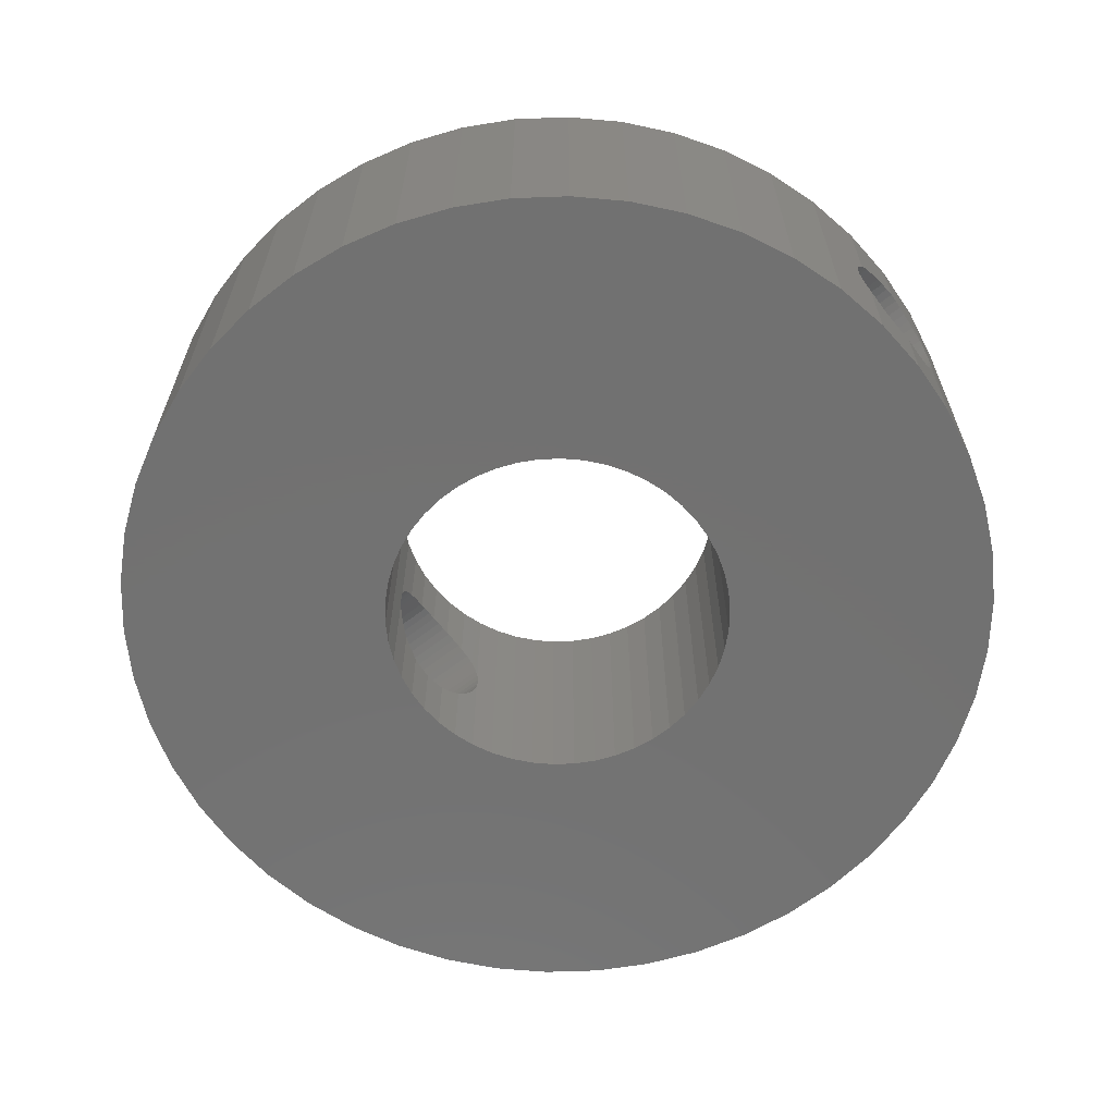
<metadata>
{"format":"stl","ext":"stl","renderer":"f3d","projection":"perspective","resolution":1024,"background":"white","views":[{"elev":-63.7,"azim":-141.9,"up":"+Z"}]}
</metadata>
<code>
# stl→obj: 432 verts, 872 faces
v 2.042 -10.71 -3.333
v 3.368 -10.37 3.333
v 2.042 -10.71 3.333
v 3.368 -10.37 -3.333
v 0.6844 -10.88 -3.333
v 0.6844 -10.88 3.333
v 4.641 9.863 -3.333
v 3.368 10.37 3.333
v 4.641 9.863 3.333
v 3.368 10.37 -3.333
v 8.818 -6.407 3.333
v 9.552 -5.251 -3.333
v 9.552 -5.251 3.333
v 8.818 -6.407 -3.333
v 7.946 7.462 -3.333
v 6.948 8.399 3.333
v 7.946 7.462 3.333
v 6.948 8.399 -3.333
v 10.13 -4.013 3.333
v 10.56 -2.711 -3.333
v 10.56 -2.711 3.333
v 10.13 -4.013 -3.333
v 2.042 10.71 3.333
v 2.042 10.71 -3.333
v 10.81 -1.366 0.8704
v 10.81 -1.366 3.333
v 10.81 -1.368 0.868
v 10.79 -1.466 0.6898
v 10.78 -1.541 0.5006
v 10.77 -1.591 0.3036
v 10.77 -1.617 0.1017
v 10.77 -1.617 -0.1017
v 10.81 -1.366 -0.8704
v 10.81 -1.368 -0.868
v 10.79 -1.466 -0.6898
v 10.78 -1.541 -0.5006
v 10.77 -1.591 -0.3036
v 10.81 -1.366 -3.333
v 10.56 2.711 3.333
v 10.77 1.617 0.1017
v 10.56 2.711 -3.333
v 10.77 1.591 0.3036
v 10.78 1.541 0.5006
v 10.79 1.466 0.6898
v 10.81 1.368 0.868
v 10.81 1.366 0.8704
v 10.81 1.366 3.333
v 10.77 1.617 -0.1017
v 10.77 1.591 -0.3036
v 10.78 1.541 -0.5006
v 10.79 1.466 -0.6898
v 10.81 1.368 -0.868
v 10.81 1.366 -0.8704
v 10.81 1.366 -3.333
v -0.6844 -10.88 -3.333
v -0.6844 -10.88 3.333
v -4.641 9.863 -3.333
v -5.841 9.203 3.333
v -4.641 9.863 3.333
v -5.841 9.203 -3.333
v -3.368 -10.37 -3.333
v -2.042 -10.71 3.333
v -3.368 -10.37 3.333
v -2.042 -10.71 -3.333
v 9.552 5.251 3.333
v 8.818 6.407 -3.333
v 8.818 6.407 3.333
v 9.552 5.251 -3.333
v -9.552 5.251 -3.333
v -8.818 6.407 3.333
v -8.818 6.407 -3.333
v -9.552 5.251 3.333
v 4.641 -9.863 3.333
v 4.641 -9.863 -3.333
v -5.841 -9.203 -3.333
v -4.641 -9.863 3.333
v -5.841 -9.203 3.333
v -4.641 -9.863 -3.333
v 10.82 1.248 1.033
v 10.83 1.109 1.181
v 10.84 0.9522 1.311
v 10.85 0.7804 1.42
v 10.86 0.5964 1.506
v 10.87 0.4029 1.569
v 10.9 0 3.333
v 10.89 0.203 1.607
v 10.9 0 1.62
v 10.82 1.248 -1.033
v 10.83 1.109 -1.181
v 10.84 0.9522 -1.311
v 10.85 0.7804 -1.42
v 10.86 0.5964 -1.506
v 10.87 0.4029 -1.569
v 10.9 0 -3.333
v 10.89 0.203 -1.607
v 10.9 0 -1.62
v -10.56 -2.711 -3.333
v -10.81 -1.366 -0.8704
v -10.81 -1.366 -3.333
v -10.81 -1.368 -0.868
v -10.79 -1.466 -0.6898
v -10.78 -1.541 -0.5006
v -10.77 -1.591 -0.3036
v -10.77 -1.617 -0.1017
v -10.77 -1.617 0.1017
v -10.56 -2.711 3.333
v -10.81 -1.366 0.8704
v -10.81 -1.368 0.868
v -10.79 -1.466 0.6898
v -10.78 -1.541 0.5006
v -10.77 -1.591 0.3036
v -10.81 -1.366 3.333
v 10.13 4.013 -3.333
v 10.13 4.013 3.333
v 10.89 -0.203 1.607
v 10.87 -0.4029 1.569
v 10.86 -0.5964 1.506
v 10.85 -0.7804 1.42
v 10.84 -0.9522 1.311
v 10.83 -1.109 1.181
v 10.82 -1.248 1.033
v 10.89 -0.203 -1.607
v 10.87 -0.4029 -1.569
v 10.86 -0.5964 -1.506
v 10.85 -0.7804 -1.42
v 10.84 -0.9522 -1.311
v 10.83 -1.109 -1.181
v 10.82 -1.248 -1.033
v -7.946 -7.462 -3.333
v -8.818 -6.407 3.333
v -8.818 -6.407 -3.333
v -7.946 -7.462 3.333
v -10.13 4.013 -3.333
v -10.13 4.013 3.333
v -10.56 2.711 -3.333
v -10.56 2.711 3.333
v 7.946 -7.462 3.333
v 7.946 -7.462 -3.333
v -10.13 -4.013 -3.333
v -10.13 -4.013 3.333
v -7.946 7.462 3.333
v -7.946 7.462 -3.333
v -0.6844 10.88 -3.333
v -2.042 10.71 3.333
v -0.6844 10.88 3.333
v -2.042 10.71 -3.333
v -6.948 8.399 -3.333
v -6.948 8.399 3.333
v -6.948 -8.399 3.333
v -6.948 -8.399 -3.333
v -10.77 1.617 -0.1017
v -10.77 1.591 -0.3036
v -10.78 1.541 -0.5006
v -10.79 1.466 -0.6898
v -10.81 1.368 -0.868
v -10.81 1.366 -0.8704
v -10.81 1.366 -3.333
v -10.77 1.617 0.1017
v -10.77 1.591 0.3036
v -10.78 1.541 0.5006
v -10.79 1.466 0.6898
v -10.81 1.368 0.868
v -10.81 1.366 0.8704
v -10.81 1.366 3.333
v -3.368 10.37 -3.333
v -3.368 10.37 3.333
v -9.552 -5.251 -3.333
v -9.552 -5.251 3.333
v 0.6844 10.88 -3.333
v 0.6844 10.88 3.333
v 5.841 9.203 3.333
v 5.841 9.203 -3.333
v -10.89 -0.203 1.607
v -10.9 0 3.333
v -10.9 0 1.62
v -10.87 -0.4029 1.569
v -10.86 -0.5964 1.506
v -10.85 -0.7804 1.42
v -10.84 -0.9522 1.311
v -10.83 -1.109 1.181
v -10.82 -1.248 1.033
v -10.9 0 -3.333
v -10.89 -0.203 -1.607
v -10.9 0 -1.62
v -10.87 -0.4029 -1.569
v -10.86 -0.5964 -1.506
v -10.85 -0.7804 -1.42
v -10.84 -0.9522 -1.311
v -10.83 -1.109 -1.181
v -10.82 -1.248 -1.033
v 6.948 -8.399 -3.333
v 6.948 -8.399 3.333
v 5.841 -9.203 -3.333
v 5.841 -9.203 3.333
v 4.32 0 3.333
v 4.286 0.5414 3.333
v 4.184 1.074 3.333
v 4.286 -0.5414 3.333
v 4.017 1.59 3.333
v 3.786 2.081 3.333
v 4.184 -1.074 3.333
v 3.495 2.539 3.333
v 3.149 2.957 3.333
v 4.017 -1.59 3.333
v 2.754 3.329 3.333
v 2.315 3.647 3.333
v 3.786 -2.081 3.333
v 1.839 3.909 3.333
v 1.335 4.109 3.333
v 0.8095 4.243 3.333
v 0.2713 4.311 3.333
v -0.2713 4.311 3.333
v -0.8095 4.243 3.333
v -1.335 4.109 3.333
v -1.839 3.909 3.333
v -2.315 3.647 3.333
v -2.754 3.329 3.333
v -3.149 2.957 3.333
v -3.495 2.539 3.333
v -3.786 2.081 3.333
v 3.495 -2.539 3.333
v 3.149 -2.957 3.333
v 2.754 -3.329 3.333
v 2.315 -3.647 3.333
v 1.839 -3.909 3.333
v 1.335 -4.109 3.333
v 0.8095 -4.243 3.333
v 0.2713 -4.311 3.333
v -0.2713 -4.311 3.333
v -0.8095 -4.243 3.333
v -1.335 -4.109 3.333
v -1.839 -3.909 3.333
v -2.315 -3.647 3.333
v -2.754 -3.329 3.333
v -3.149 -2.957 3.333
v -3.495 -2.539 3.333
v -3.786 -2.081 3.333
v -4.017 -1.59 3.333
v -4.184 -1.074 3.333
v -4.286 -0.5414 3.333
v -4.32 0 3.333
v -4.017 1.59 3.333
v -4.184 1.074 3.333
v -4.286 0.5414 3.333
v 4.32 0 -3.333
v 4.286 -0.5414 -3.333
v 4.184 -1.074 -3.333
v 4.286 0.5414 -3.333
v 4.017 -1.59 -3.333
v 3.786 -2.081 -3.333
v 4.184 1.074 -3.333
v 3.495 -2.539 -3.333
v 3.149 -2.957 -3.333
v 4.017 1.59 -3.333
v 2.754 -3.329 -3.333
v 2.315 -3.647 -3.333
v 3.786 2.081 -3.333
v 1.839 -3.909 -3.333
v 1.335 -4.109 -3.333
v 0.8095 -4.243 -3.333
v 0.2713 -4.311 -3.333
v -0.2713 -4.311 -3.333
v -0.8095 -4.243 -3.333
v -1.335 -4.109 -3.333
v -1.839 -3.909 -3.333
v -2.315 -3.647 -3.333
v -2.754 -3.329 -3.333
v -3.149 -2.957 -3.333
v -3.495 -2.539 -3.333
v -3.786 -2.081 -3.333
v 3.495 2.539 -3.333
v 3.149 2.957 -3.333
v 2.754 3.329 -3.333
v 2.315 3.647 -3.333
v 1.839 3.909 -3.333
v 1.335 4.109 -3.333
v 0.8095 4.243 -3.333
v 0.2713 4.311 -3.333
v -0.2713 4.311 -3.333
v -0.8095 4.243 -3.333
v -1.335 4.109 -3.333
v -1.839 3.909 -3.333
v -2.315 3.647 -3.333
v -2.754 3.329 -3.333
v -3.149 2.957 -3.333
v -3.495 2.539 -3.333
v -3.786 2.081 -3.333
v -4.017 1.59 -3.333
v -4.184 1.074 -3.333
v -4.286 0.5414 -3.333
v -4.32 0 -3.333
v -4.017 -1.59 -3.333
v -4.184 -1.074 -3.333
v -4.286 -0.5414 -3.333
v -10.82 1.248 1.033
v -10.83 1.109 1.181
v -10.84 0.9522 1.311
v -10.85 0.7804 1.42
v -10.86 0.5964 1.506
v -10.87 0.4029 1.569
v -10.89 0.203 1.607
v -10.82 1.248 -1.033
v -10.83 1.109 -1.181
v -10.84 0.9522 -1.311
v -10.85 0.7804 -1.42
v -10.86 0.5964 -1.506
v -10.87 0.4029 -1.569
v -10.89 0.203 -1.607
v -4.307 0.203 -1.607
v -4.295 0.4029 -1.569
v 4.307 0.203 -1.607
v 4.295 0.4029 -1.569
v -4.173 1.109 -1.181
v -4.128 1.248 -1.033
v 4.173 1.109 -1.181
v 4.128 1.248 -1.033
v -4.275 0.5964 -1.506
v -4.24 0.7804 -1.42
v 4.275 0.5964 -1.506
v 4.24 0.7804 -1.42
v -4.057 1.466 -0.6898
v -4.033 1.541 -0.5006
v 4.057 1.466 -0.6898
v 4.033 1.541 -0.5006
v -4.208 0.9522 -1.311
v 4.208 0.9522 -1.311
v -4.32 0 -1.62
v -4.307 -0.203 -1.607
v 4.32 0 -1.62
v 4.307 -0.203 -1.607
v -4.057 -1.466 -0.6898
v -4.033 -1.541 -0.5006
v 4.057 -1.466 -0.6898
v 4.033 -1.541 -0.5006
v -4.173 -1.109 -1.181
v -4.128 -1.248 -1.033
v 4.173 -1.109 -1.181
v 4.128 -1.248 -1.033
v -4.033 1.541 0.5006
v -4.017 1.59 0.3075
v -4.016 1.591 0.3036
v 4.033 1.541 0.5006
v 4.017 1.59 0.3075
v 4.016 1.591 0.3036
v -4.017 -1.59 -0.3075
v -4.016 -1.591 -0.3036
v 4.017 -1.59 -0.3075
v 4.016 -1.591 -0.3036
v -4.184 1.074 -1.21
v 4.184 1.074 -1.21
v -4.004 1.617 0.1017
v 4.004 1.617 0.1017
v -4.089 1.368 -0.868
v 4.089 1.368 -0.868
v -4.089 -1.368 -0.868
v 4.089 -1.368 -0.868
v -4.184 -1.074 -1.21
v -4.208 -0.9522 -1.311
v 4.208 -0.9522 -1.311
v 4.184 -1.074 -1.21
v -4.286 0.5414 1.524
v -4.275 0.5964 1.506
v -4.295 0.4029 1.569
v 4.295 0.4029 1.569
v 4.286 0.5414 1.524
v 4.275 0.5964 1.506
v -4.004 -1.617 -0.1017
v -4.004 -1.617 0.1017
v 4.004 -1.617 0.1017
v 4.004 -1.617 -0.1017
v -4.184 1.074 1.21
v -4.173 1.109 1.181
v -4.208 0.9522 1.311
v 4.208 0.9522 1.311
v 4.184 1.074 1.21
v 4.173 1.109 1.181
v 4.32 0 1.62
v 4.307 0.203 1.607
v -4.32 0 1.62
v -4.307 0.203 1.607
v -4.128 1.248 1.033
v 4.128 1.248 1.033
v -4.017 1.59 -0.3075
v -4.016 1.591 -0.3036
v 4.017 1.59 -0.3075
v 4.016 1.591 -0.3036
v -4.128 -1.248 1.033
v -4.089 -1.368 0.868
v 4.128 -1.248 1.033
v 4.089 -1.368 0.868
v -4.089 1.368 0.868
v -4.057 1.466 0.6898
v 4.089 1.368 0.868
v 4.057 1.466 0.6898
v -4.24 0.7804 1.42
v 4.24 0.7804 1.42
v -4.24 -0.7804 -1.42
v 4.24 -0.7804 -1.42
v -4.295 -0.4029 -1.569
v 4.295 -0.4029 -1.569
v -4.173 -1.109 1.181
v 4.173 -1.109 1.181
v -4.275 -0.5964 -1.506
v 4.275 -0.5964 -1.506
v -4.057 -1.466 0.6898
v 4.057 -1.466 0.6898
v -4.004 1.617 -0.1017
v 4.004 1.617 -0.1017
v -4.24 -0.7804 1.42
v -4.208 -0.9522 1.311
v 4.24 -0.7804 1.42
v 4.208 -0.9522 1.311
v -4.286 0.5414 -1.524
v 4.286 0.5414 -1.524
v -4.275 -0.5964 1.506
v 4.275 -0.5964 1.506
v -4.016 -1.591 0.3036
v 4.016 -1.591 0.3036
v 4.307 -0.203 1.607
v -4.307 -0.203 1.607
v -4.286 -0.5414 1.524
v -4.295 -0.4029 1.569
v 4.295 -0.4029 1.569
v 4.286 -0.5414 1.524
v -4.033 -1.541 0.5006
v 4.033 -1.541 0.5006
v -4.286 -0.5414 -1.524
v 4.286 -0.5414 -1.524
v -4.184 -1.074 1.21
v 4.184 -1.074 1.21
v -4.017 -1.59 0.3075
v 4.017 -1.59 0.3075
f 1 2 3
f 2 1 4
f 5 3 6
f 3 5 1
f 7 8 9
f 8 7 10
f 11 12 13
f 12 11 14
f 15 16 17
f 16 15 18
f 19 20 21
f 20 19 22
f 10 23 8
f 23 10 24
f 21 25 26
f 25 21 27
f 27 21 28
f 28 21 29
f 29 21 30
f 31 21 32
f 30 21 31
f 20 33 34
f 20 34 35
f 20 35 36
f 20 36 37
f 20 37 32
f 20 32 21
f 33 20 38
f 39 40 41
f 39 42 40
f 39 43 42
f 39 44 43
f 39 45 44
f 46 39 47
f 39 46 45
f 48 41 40
f 49 41 48
f 50 41 49
f 51 41 50
f 52 41 51
f 53 41 52
f 41 53 54
f 55 6 56
f 6 55 5
f 57 58 59
f 58 57 60
f 61 62 63
f 62 61 64
f 65 66 67
f 66 65 68
f 69 70 71
f 70 69 72
f 4 73 2
f 73 4 74
f 67 15 17
f 15 67 66
f 75 76 77
f 76 75 78
f 47 79 46
f 47 80 79
f 47 81 80
f 47 82 81
f 47 83 82
f 47 84 83
f 85 84 47
f 84 85 86
f 86 85 87
f 88 54 53
f 89 54 88
f 90 54 89
f 91 54 90
f 92 54 91
f 93 54 92
f 94 93 95
f 94 95 96
f 93 94 54
f 97 98 99
f 98 97 100
f 100 97 101
f 101 97 102
f 102 97 103
f 104 97 105
f 103 97 104
f 106 107 108
f 106 108 109
f 106 109 110
f 106 110 111
f 106 111 105
f 106 105 97
f 107 106 112
f 39 113 114
f 113 39 41
f 85 115 87
f 85 116 115
f 26 116 85
f 116 26 117
f 117 26 118
f 118 26 119
f 119 26 120
f 120 26 121
f 121 26 25
f 122 94 96
f 123 94 122
f 38 123 124
f 38 124 125
f 38 125 126
f 38 126 127
f 38 127 128
f 38 128 33
f 123 38 94
f 129 130 131
f 130 129 132
f 133 72 69
f 72 133 134
f 135 134 133
f 134 135 136
f 137 14 11
f 14 137 138
f 139 106 97
f 106 139 140
f 71 141 142
f 141 71 70
f 143 144 145
f 144 143 146
f 78 63 76
f 63 78 61
f 147 141 148
f 141 147 142
f 129 149 132
f 149 129 150
f 135 151 136
f 135 152 151
f 135 153 152
f 135 154 153
f 135 155 154
f 156 135 157
f 135 156 155
f 158 136 151
f 159 136 158
f 160 136 159
f 161 136 160
f 162 136 161
f 163 136 162
f 136 163 164
f 165 59 166
f 59 165 57
f 114 68 65
f 68 114 113
f 167 140 139
f 140 167 168
f 169 145 170
f 145 169 143
f 18 171 16
f 171 18 172
f 150 77 149
f 77 150 75
f 173 174 175
f 176 174 173
f 112 176 177
f 112 177 178
f 112 178 179
f 112 179 180
f 112 180 181
f 112 181 107
f 176 112 174
f 182 183 184
f 182 185 183
f 99 185 182
f 185 99 186
f 186 99 187
f 187 99 188
f 188 99 189
f 189 99 190
f 190 99 98
f 191 137 192
f 137 191 138
f 146 166 144
f 166 146 165
f 172 9 171
f 9 172 7
f 193 192 194
f 192 193 191
f 60 148 58
f 148 60 147
f 13 22 19
f 22 13 12
f 24 170 23
f 170 24 169
f 131 168 167
f 168 131 130
f 64 56 62
f 56 64 55
f 195 85 47
f 196 47 39
f 85 195 26
f 197 39 114
f 198 26 195
f 199 114 65
f 26 198 21
f 200 65 67
f 201 21 198
f 202 67 17
f 21 201 19
f 203 17 16
f 204 19 201
f 205 16 171
f 19 204 13
f 206 171 9
f 207 13 204
f 13 207 11
f 47 196 195
f 39 197 196
f 114 199 197
f 65 200 199
f 67 202 200
f 208 9 8
f 17 203 202
f 16 205 203
f 171 206 205
f 209 8 23
f 9 208 206
f 8 209 208
f 23 210 209
f 170 210 23
f 170 211 210
f 170 212 211
f 145 212 170
f 145 213 212
f 144 213 145
f 213 144 214
f 166 214 144
f 214 166 215
f 59 215 166
f 215 59 216
f 58 216 59
f 216 58 217
f 148 217 58
f 217 148 218
f 141 218 148
f 218 141 219
f 219 70 220
f 70 219 141
f 221 11 207
f 11 221 137
f 222 137 221
f 137 222 192
f 223 192 222
f 192 223 194
f 224 194 223
f 194 224 73
f 225 73 224
f 73 225 2
f 226 2 225
f 2 226 3
f 227 3 226
f 227 6 3
f 228 6 227
f 229 6 228
f 229 56 6
f 230 56 229
f 62 230 231
f 63 231 232
f 230 62 56
f 76 232 233
f 77 233 234
f 149 234 235
f 231 63 62
f 132 235 236
f 130 236 237
f 168 237 238
f 140 238 239
f 106 239 240
f 232 76 63
f 112 240 241
f 72 220 70
f 220 72 242
f 233 77 76
f 134 242 72
f 234 149 77
f 242 134 243
f 235 132 149
f 136 243 134
f 236 130 132
f 243 136 244
f 237 168 130
f 164 244 136
f 238 140 168
f 244 164 241
f 239 106 140
f 174 241 164
f 240 112 106
f 241 174 112
f 245 94 38
f 246 38 20
f 94 245 54
f 247 20 22
f 248 54 245
f 249 22 12
f 54 248 41
f 250 12 14
f 251 41 248
f 252 14 138
f 41 251 113
f 253 138 191
f 254 113 251
f 255 191 193
f 113 254 68
f 256 193 74
f 257 68 254
f 68 257 66
f 38 246 245
f 20 247 246
f 22 249 247
f 12 250 249
f 14 252 250
f 258 74 4
f 138 253 252
f 191 255 253
f 193 256 255
f 259 4 1
f 74 258 256
f 4 259 258
f 1 260 259
f 5 260 1
f 5 261 260
f 5 262 261
f 55 262 5
f 55 263 262
f 64 263 55
f 263 64 264
f 61 264 64
f 264 61 265
f 78 265 61
f 265 78 266
f 75 266 78
f 266 75 267
f 150 267 75
f 267 150 268
f 129 268 150
f 268 129 269
f 269 131 270
f 131 269 129
f 271 66 257
f 66 271 15
f 272 15 271
f 15 272 18
f 273 18 272
f 18 273 172
f 274 172 273
f 172 274 7
f 275 7 274
f 7 275 10
f 276 10 275
f 10 276 24
f 277 24 276
f 277 169 24
f 278 169 277
f 279 169 278
f 279 143 169
f 280 143 279
f 146 280 281
f 165 281 282
f 280 146 143
f 57 282 283
f 60 283 284
f 147 284 285
f 281 165 146
f 142 285 286
f 71 286 287
f 69 287 288
f 133 288 289
f 135 289 290
f 282 57 165
f 157 290 291
f 167 270 131
f 270 167 292
f 283 60 57
f 139 292 167
f 284 147 60
f 292 139 293
f 285 142 147
f 97 293 139
f 286 71 142
f 293 97 294
f 287 69 71
f 99 294 97
f 288 133 69
f 294 99 291
f 289 135 133
f 182 291 99
f 290 157 135
f 291 182 157
f 295 164 163
f 296 164 295
f 297 164 296
f 298 164 297
f 299 164 298
f 300 164 299
f 174 300 301
f 174 301 175
f 300 174 164
f 157 302 156
f 157 303 302
f 157 304 303
f 157 305 304
f 157 306 305
f 157 307 306
f 182 307 157
f 307 182 308
f 308 182 184
f 74 194 73
f 194 74 193
f 307 309 310
f 309 307 308
f 93 311 95
f 311 93 312
f 313 302 303
f 302 313 314
f 315 88 316
f 88 315 89
f 305 317 318
f 317 305 306
f 91 319 92
f 319 91 320
f 321 153 154
f 153 321 322
f 323 50 324
f 50 323 51
f 304 318 325
f 318 304 305
f 90 320 91
f 320 90 326
f 327 183 328
f 183 327 184
f 329 122 96
f 122 329 330
f 331 102 332
f 102 331 101
f 333 36 35
f 36 333 334
f 335 190 336
f 190 335 189
f 337 128 127
f 128 337 338
f 159 339 160
f 339 159 340
f 340 159 341
f 42 342 343
f 42 343 344
f 342 42 43
f 345 103 346
f 332 103 345
f 103 332 102
f 37 347 348
f 334 37 36
f 37 334 347
f 308 327 309
f 327 308 184
f 95 329 96
f 329 95 311
f 303 349 313
f 303 325 349
f 325 303 304
f 89 326 90
f 89 350 326
f 350 89 315
f 158 341 159
f 341 158 351
f 40 344 352
f 344 40 42
f 302 155 156
f 155 302 314
f 155 314 353
f 316 52 354
f 88 52 316
f 52 88 53
f 336 100 355
f 190 100 336
f 100 190 98
f 128 34 33
f 34 128 338
f 34 338 356
f 355 101 331
f 101 355 100
f 356 35 34
f 35 356 333
f 357 189 335
f 358 189 357
f 189 358 188
f 359 127 126
f 360 127 359
f 127 360 337
f 361 299 362
f 363 299 361
f 299 363 300
f 364 83 84
f 365 83 364
f 83 365 366
f 367 105 368
f 105 367 104
f 32 369 31
f 369 32 370
f 371 296 372
f 373 296 371
f 296 373 297
f 374 80 81
f 375 80 374
f 80 375 376
f 346 104 367
f 104 346 103
f 348 32 37
f 32 348 370
f 377 86 87
f 86 377 378
f 379 301 380
f 301 379 175
f 295 372 296
f 372 295 381
f 79 376 382
f 376 79 80
f 353 154 155
f 154 353 321
f 354 51 323
f 51 354 52
f 152 383 384
f 322 152 153
f 152 322 383
f 385 49 386
f 324 49 385
f 49 324 50
f 108 181 387
f 108 387 388
f 181 108 107
f 27 121 25
f 121 27 389
f 389 27 390
f 161 391 162
f 391 161 392
f 44 393 394
f 393 44 45
f 362 298 395
f 298 362 299
f 366 82 83
f 82 366 396
f 397 188 358
f 188 397 187
f 398 126 125
f 126 398 359
f 160 392 161
f 392 160 339
f 43 394 342
f 394 43 44
f 328 185 399
f 185 328 183
f 330 123 122
f 123 330 400
f 181 401 387
f 401 181 180
f 121 402 120
f 402 121 389
f 403 187 397
f 187 403 186
f 404 125 124
f 125 404 398
f 109 388 405
f 388 109 108
f 28 390 27
f 390 28 406
f 380 300 363
f 300 380 301
f 378 84 86
f 84 378 364
f 384 151 152
f 151 384 407
f 386 48 408
f 48 386 49
f 179 409 410
f 409 179 178
f 119 411 118
f 411 119 412
f 306 413 317
f 306 310 413
f 310 306 307
f 92 312 93
f 92 414 312
f 414 92 319
f 178 415 409
f 415 178 177
f 118 416 117
f 416 118 411
f 105 417 368
f 417 105 111
f 31 418 30
f 418 31 369
f 151 351 158
f 351 151 407
f 408 40 352
f 40 408 48
f 115 377 87
f 377 115 419
f 173 379 420
f 379 173 175
f 177 421 415
f 177 422 421
f 422 177 176
f 117 423 116
f 117 424 423
f 424 117 416
f 162 295 163
f 295 162 381
f 381 162 391
f 45 79 382
f 45 382 393
f 79 45 46
f 395 297 373
f 297 395 298
f 396 81 82
f 81 396 374
f 176 420 422
f 420 176 173
f 116 419 115
f 419 116 423
f 110 405 425
f 405 110 109
f 29 406 28
f 406 29 426
f 427 186 403
f 399 186 427
f 186 399 185
f 400 124 123
f 428 124 400
f 124 428 404
f 180 429 401
f 180 410 429
f 410 180 179
f 120 412 119
f 120 430 412
f 430 120 402
f 111 425 431
f 111 431 417
f 425 111 110
f 30 426 29
f 426 30 432
f 432 30 418
f 255 224 223
f 224 255 256
f 248 312 414
f 248 311 312
f 245 311 248
f 311 245 329
f 364 196 365
f 378 196 364
f 195 378 377
f 378 195 196
f 292 357 335
f 292 335 336
f 292 336 355
f 292 355 331
f 292 331 332
f 292 332 345
f 357 292 293
f 238 429 239
f 429 238 401
f 401 238 387
f 387 238 388
f 388 238 405
f 405 238 425
f 425 238 431
f 254 324 385
f 254 323 324
f 254 354 323
f 254 316 354
f 254 315 316
f 350 254 251
f 254 350 315
f 342 199 343
f 394 199 342
f 393 199 394
f 382 199 393
f 376 199 382
f 375 199 376
f 199 375 197
f 262 230 229
f 230 262 263
f 278 210 211
f 210 278 277
f 419 195 377
f 198 419 423
f 198 423 424
f 419 198 195
f 245 330 329
f 246 330 245
f 330 246 400
f 400 246 428
f 280 212 213
f 212 280 279
f 257 408 200
f 257 386 408
f 385 257 254
f 257 385 386
f 352 200 408
f 344 200 352
f 343 200 344
f 200 343 199
f 250 347 249
f 347 250 348
f 370 250 369
f 348 250 370
f 207 432 418
f 207 418 369
f 207 369 250
f 432 207 204
f 322 288 383
f 321 288 322
f 353 288 321
f 314 288 353
f 313 288 314
f 349 288 313
f 288 349 289
f 242 339 340
f 242 392 339
f 242 391 392
f 242 381 391
f 242 372 381
f 371 242 243
f 242 371 372
f 325 289 349
f 318 289 325
f 317 289 318
f 413 289 317
f 289 413 290
f 243 373 371
f 243 395 373
f 243 362 395
f 361 243 244
f 243 361 362
f 310 290 413
f 309 290 310
f 291 309 327
f 309 291 290
f 244 363 361
f 244 380 363
f 241 380 244
f 380 241 379
f 274 205 206
f 205 274 273
f 260 228 227
f 228 260 261
f 264 232 231
f 232 264 265
f 220 286 219
f 286 220 287
f 247 428 246
f 428 247 404
f 404 247 398
f 398 247 359
f 359 247 360
f 201 424 416
f 201 416 411
f 201 411 412
f 201 412 430
f 424 201 198
f 235 269 236
f 269 235 268
f 266 234 233
f 234 266 267
f 328 291 327
f 294 328 399
f 294 399 427
f 328 294 291
f 241 420 379
f 240 420 241
f 420 240 422
f 422 240 421
f 293 427 403
f 293 403 397
f 293 397 358
f 293 358 357
f 427 293 294
f 239 421 240
f 421 239 415
f 415 239 409
f 409 239 410
f 410 239 429
f 252 207 250
f 207 252 221
f 251 326 350
f 251 320 326
f 251 319 320
f 414 251 248
f 251 414 319
f 374 197 375
f 396 197 374
f 366 197 396
f 365 197 366
f 197 365 196
f 259 227 226
f 227 259 260
f 257 202 271
f 202 257 200
f 263 231 230
f 231 263 264
f 253 223 222
f 223 253 255
f 275 206 208
f 206 275 274
f 265 233 232
f 233 265 266
f 283 215 216
f 215 283 282
f 256 225 224
f 225 256 258
f 258 226 225
f 226 258 259
f 282 214 215
f 214 282 281
f 273 203 205
f 203 273 272
f 281 213 214
f 213 281 280
f 253 221 252
f 221 253 222
f 267 235 234
f 235 267 268
f 277 209 210
f 209 277 276
f 279 211 212
f 211 279 278
f 276 208 209
f 208 276 275
f 285 217 218
f 217 285 284
f 261 229 228
f 229 261 262
f 284 216 217
f 216 284 283
f 249 360 247
f 360 249 337
f 337 249 338
f 338 249 356
f 356 249 333
f 333 249 334
f 334 249 347
f 204 430 402
f 204 402 389
f 204 389 390
f 204 390 406
f 204 406 426
f 204 426 432
f 430 204 201
f 219 285 218
f 285 219 286
f 271 203 272
f 203 271 202
f 236 270 237
f 270 236 269
f 237 431 238
f 431 237 417
f 368 237 367
f 417 237 368
f 270 345 346
f 270 346 367
f 270 367 237
f 345 270 292
f 220 351 287
f 220 341 351
f 340 220 242
f 220 340 341
f 407 287 351
f 384 287 407
f 383 287 384
f 287 383 288

</code>
